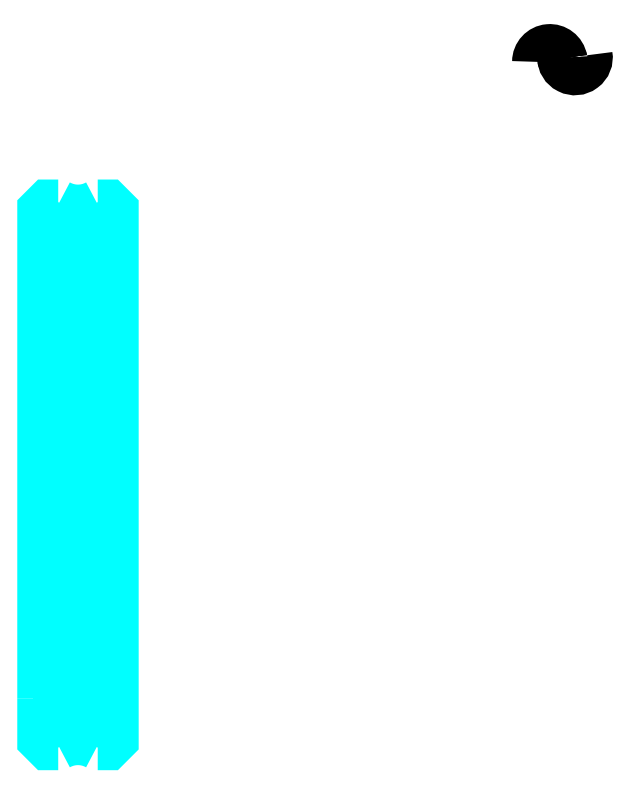
<metadata>
{"format":"dxf","ext":"dxf","renderer":"ezdxf+matplotlib","layout":"modelspace","background":"white","min_lineweight":24,"dpi":150}
</metadata>
<code>
0
SECTION
2
ENTITIES
0
ARC
8
0
10
499.5
20
389.4
30
0
40
6.251
50
10
51
180
0
ARC
8
0
10
511.8
20
391.6
30
0
40
6.251
50
180
51
10
0
POLYLINE
8
0
66
1
10
0
20
0
30
0
70
2
0
VERTEX
8
0
10
268.2
20
263
30
0
70
0
0
VERTEX
8
0
10
267.2
20
262
30
0
70
0
0
VERTEX
8
0
10
267.2
20
112
30
0
70
0
0
VERTEX
8
0
10
268.2
20
111
30
0
70
0
0
SEQEND
8
0
0
POLYLINE
8
0
66
1
10
0
20
0
30
0
70
2
0
VERTEX
8
0
10
258.2
20
263
30
0
70
0
0
VERTEX
8
0
10
259.2
20
262
30
0
70
0
0
VERTEX
8
0
10
259.2
20
112
30
0
70
0
0
VERTEX
8
0
10
258.2
20
111
30
0
70
0
0
SEQEND
8
0
0
ARC
8
0
10
268.2
20
337
30
0
40
31.25
50
235.9
51
304.1
0
ARC
8
0
10
268.2
20
37
30
0
40
31.25
50
55.94
51
124.1
0
ARC
8
0
10
268.2
20
337
30
0
40
20
50
241
51
299
0
ARC
8
0
10
268.2
20
37
30
0
40
20
50
61.04
51
119
0
ARC
8
0
10
268.2
20
37
30
0
40
44
50
66.63
51
86.09
0
ARC
8
0
10
268.2
20
337
30
0
40
44
50
273.9
51
293.4
0
ARC
8
0
10
268.2
20
37
30
0
40
44
50
103.1
51
113.4
0
ARC
8
0
10
268.2
20
337
30
0
40
44
50
246.6
51
256.9
0
LINE
8
0
10
271.2
20
293.1
30
0
11
271.2
21
80.89
31
0
0
LINE
8
0
10
258.2
20
294.1
30
0
11
258.2
21
79.84
31
0
0
POLYLINE
8
0
66
1
10
0
20
0
30
0
70
2
0
VERTEX
8
0
10
271.2
20
289.5
30
0
70
0
0
VERTEX
8
0
10
268.2
20
289.5
30
0
70
0
0
VERTEX
8
0
10
268.2
20
84.5
30
0
70
0
0
VERTEX
8
0
10
271.2
20
84.5
30
0
70
0
0
SEQEND
8
0
0
POLYLINE
8
0
66
1
10
0
20
0
30
0
70
2
0
VERTEX
8
0
10
258.5
20
319.5
30
0
70
0
0
VERTEX
8
0
10
253.7
20
319.5
30
0
70
0
0
VERTEX
8
0
10
250.7
20
316.5
30
0
70
0
0
VERTEX
8
0
10
250.7
20
77.5
30
0
70
0
0
SEQEND
8
0
0
POLYLINE
8
0
66
1
10
0
20
0
30
0
70
2
0
VERTEX
8
0
10
277.9
20
54.5
30
0
70
0
0
VERTEX
8
0
10
282.7
20
54.5
30
0
70
0
0
VERTEX
8
0
10
285.7
20
57.5
30
0
70
0
0
VERTEX
8
0
10
285.7
20
316.5
30
0
70
0
0
VERTEX
8
0
10
282.7
20
319.5
30
0
70
0
0
VERTEX
8
0
10
277.9
20
319.5
30
0
70
0
0
SEQEND
8
0
0
POLYLINE
8
0
66
1
10
0
20
0
30
0
70
2
0
VERTEX
8
0
10
250.7
20
77.5
30
0
70
0
0
VERTEX
8
0
10
250.7
20
57.5
30
0
70
0
0
VERTEX
8
0
10
253.7
20
54.5
30
0
70
0
0
VERTEX
8
0
10
258.5
20
54.5
30
0
70
0
0
SEQEND
8
0
0
LINE
8
0
10
259.2
20
262
30
0
11
267.2
21
262
31
0
0
LINE
8
0
10
259.2
20
112
30
0
11
267.2
21
112
31
0
0
ENDSEC
0
EOF

</code>
